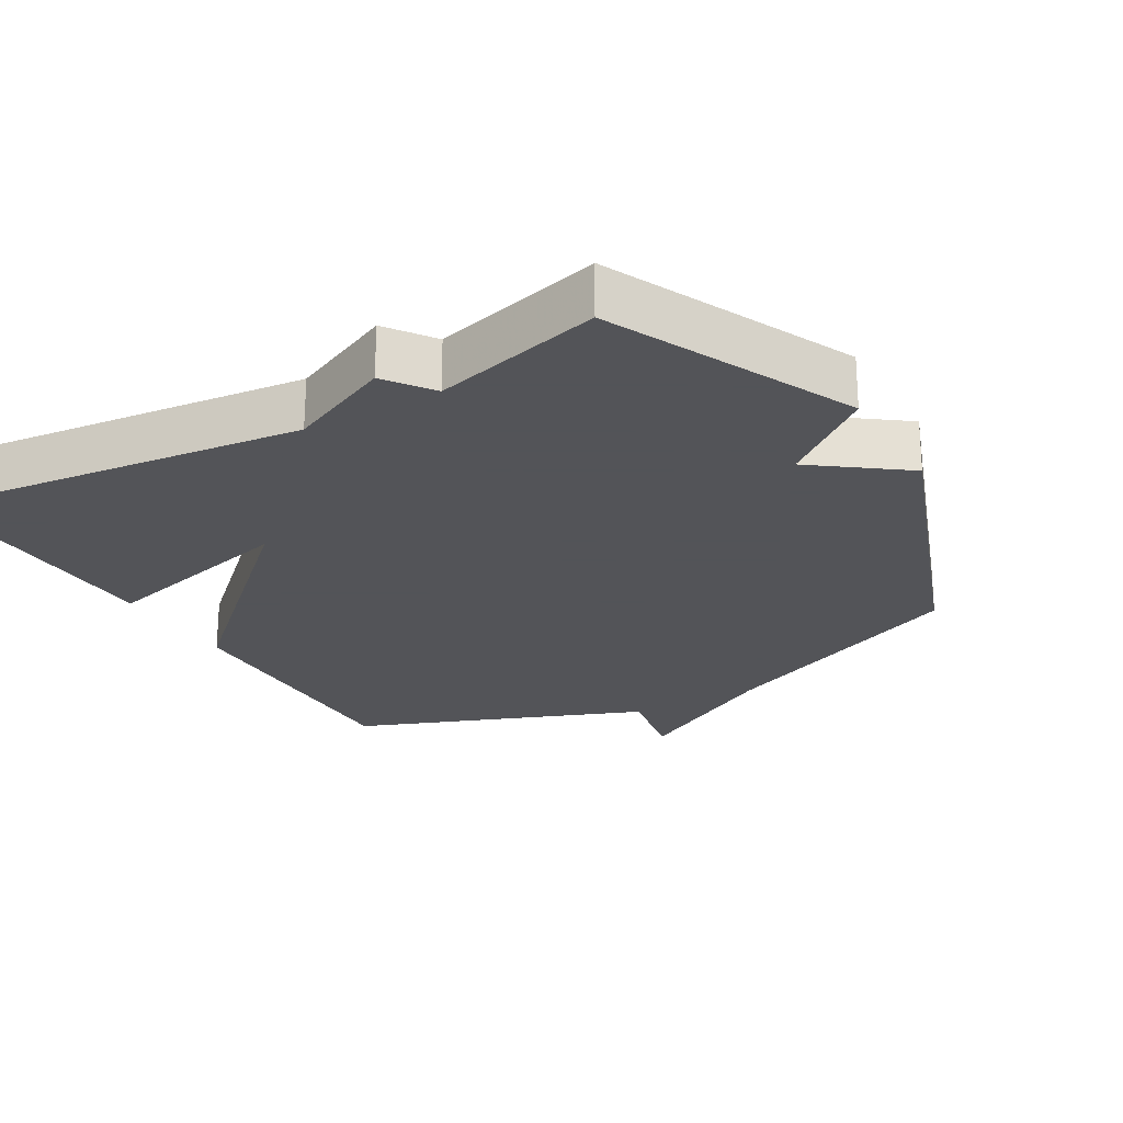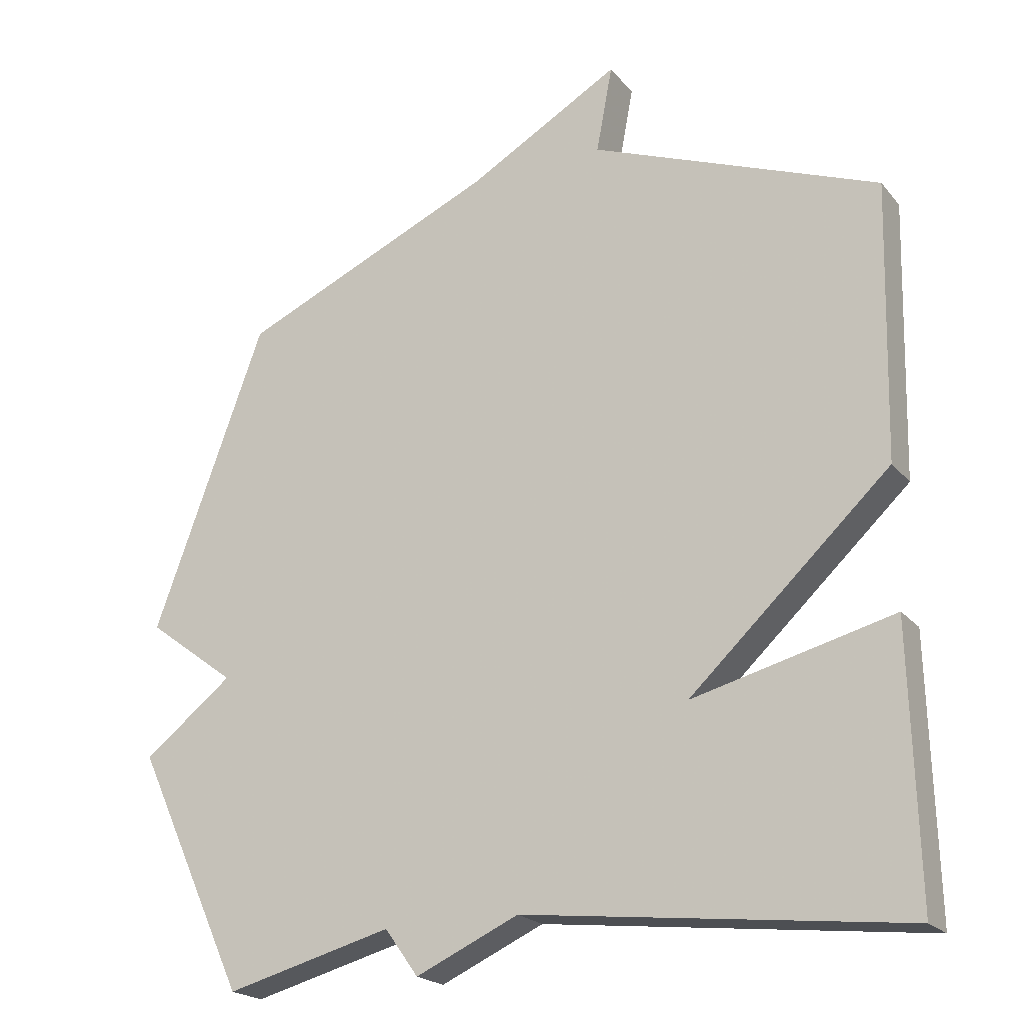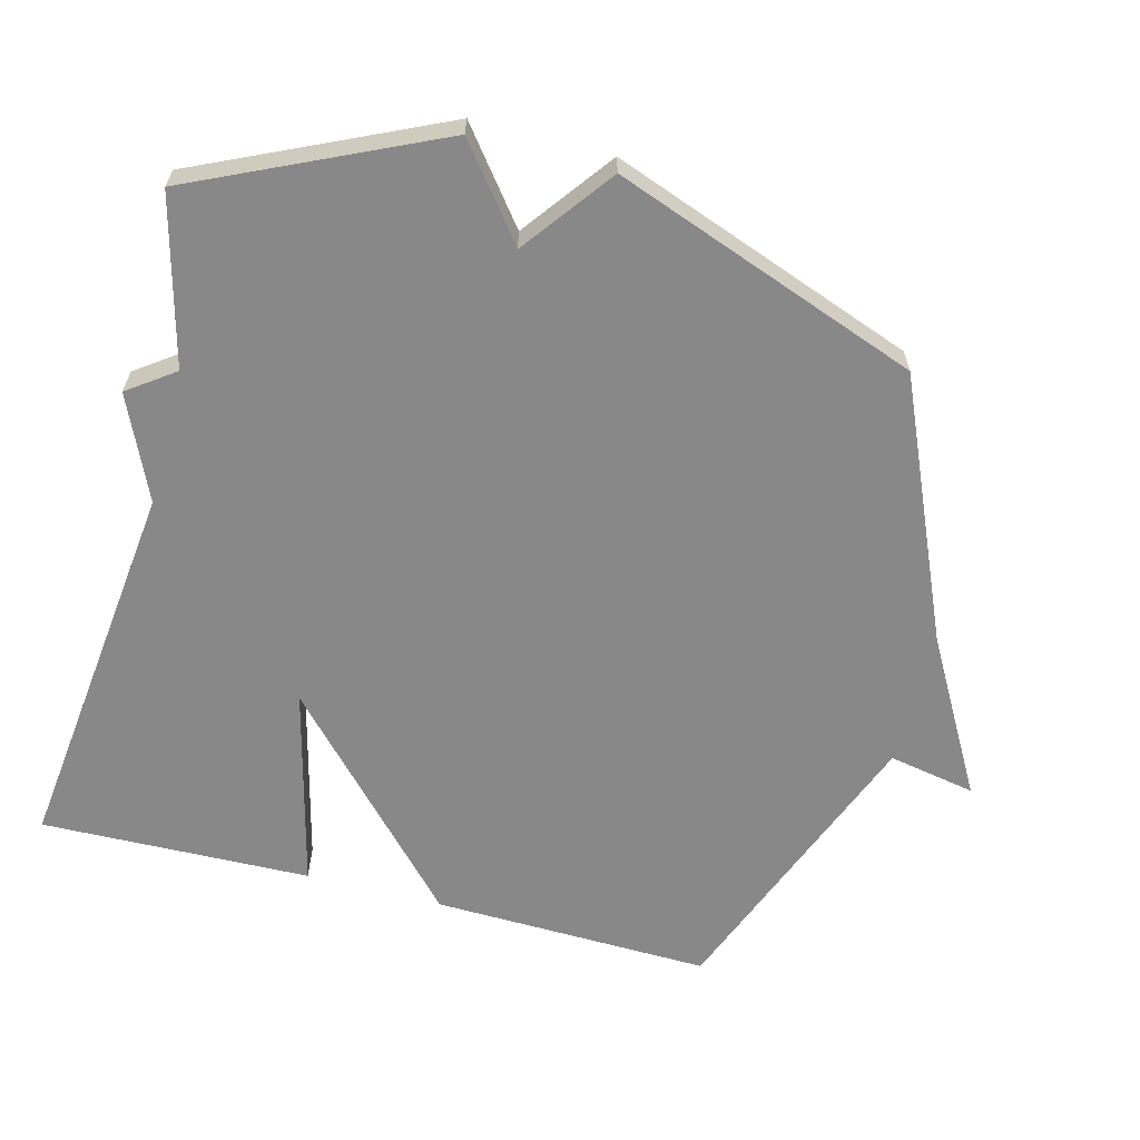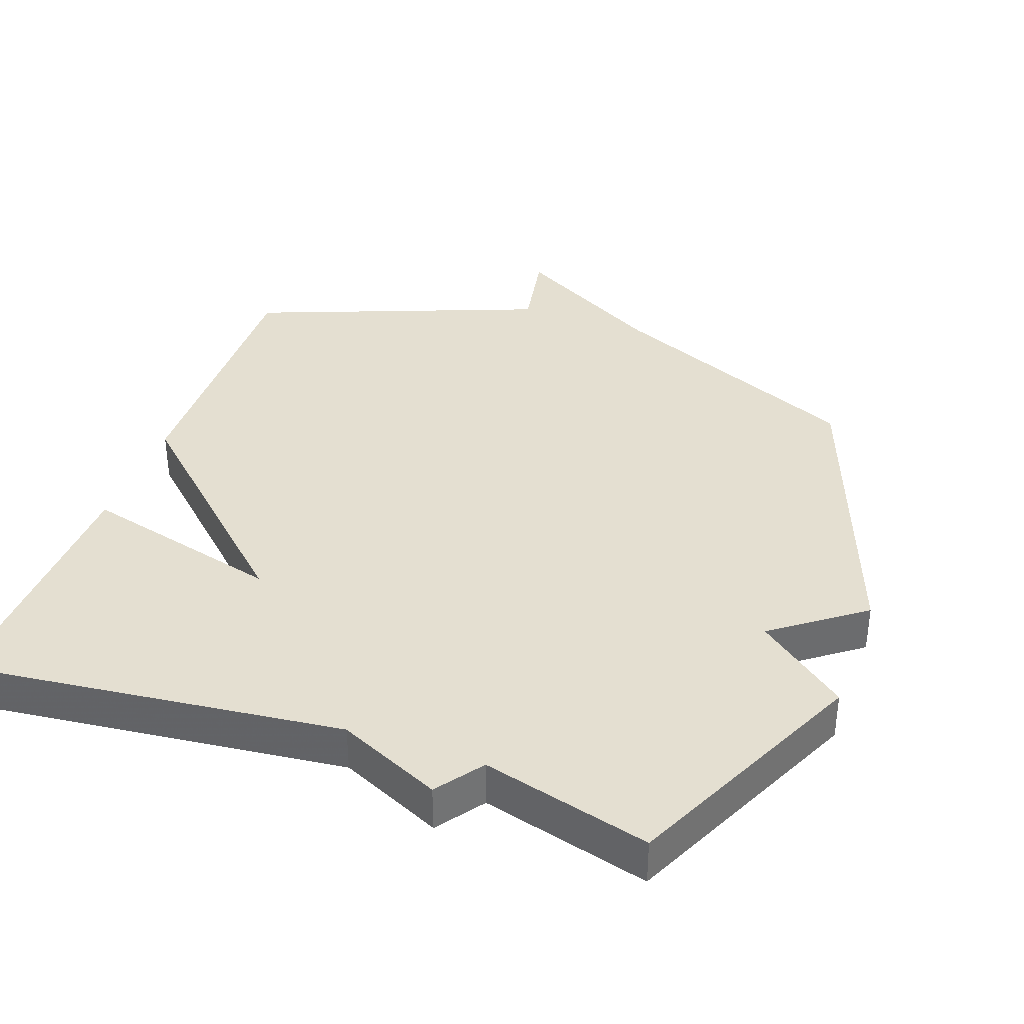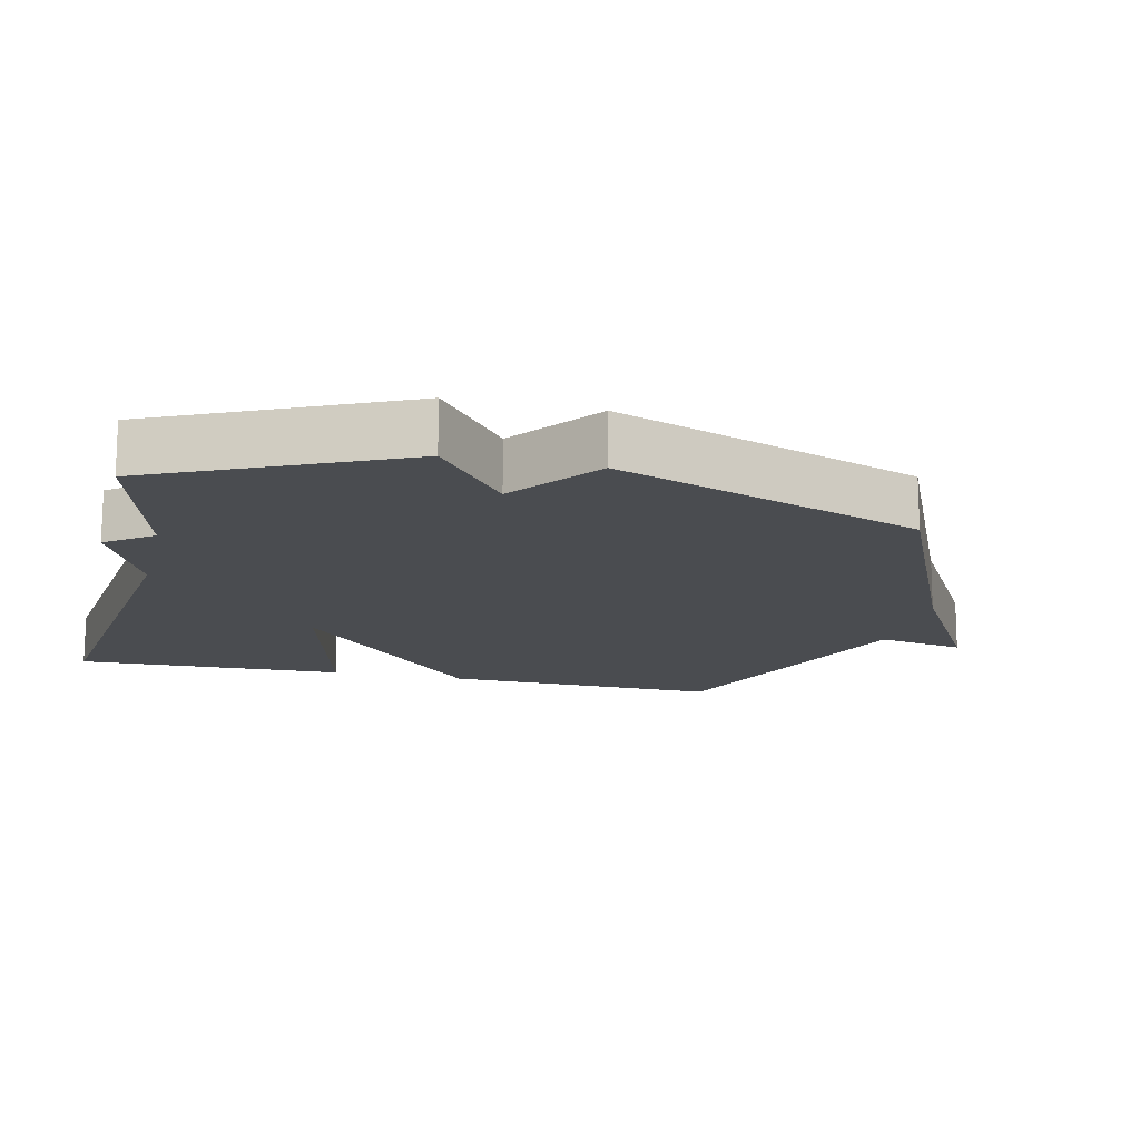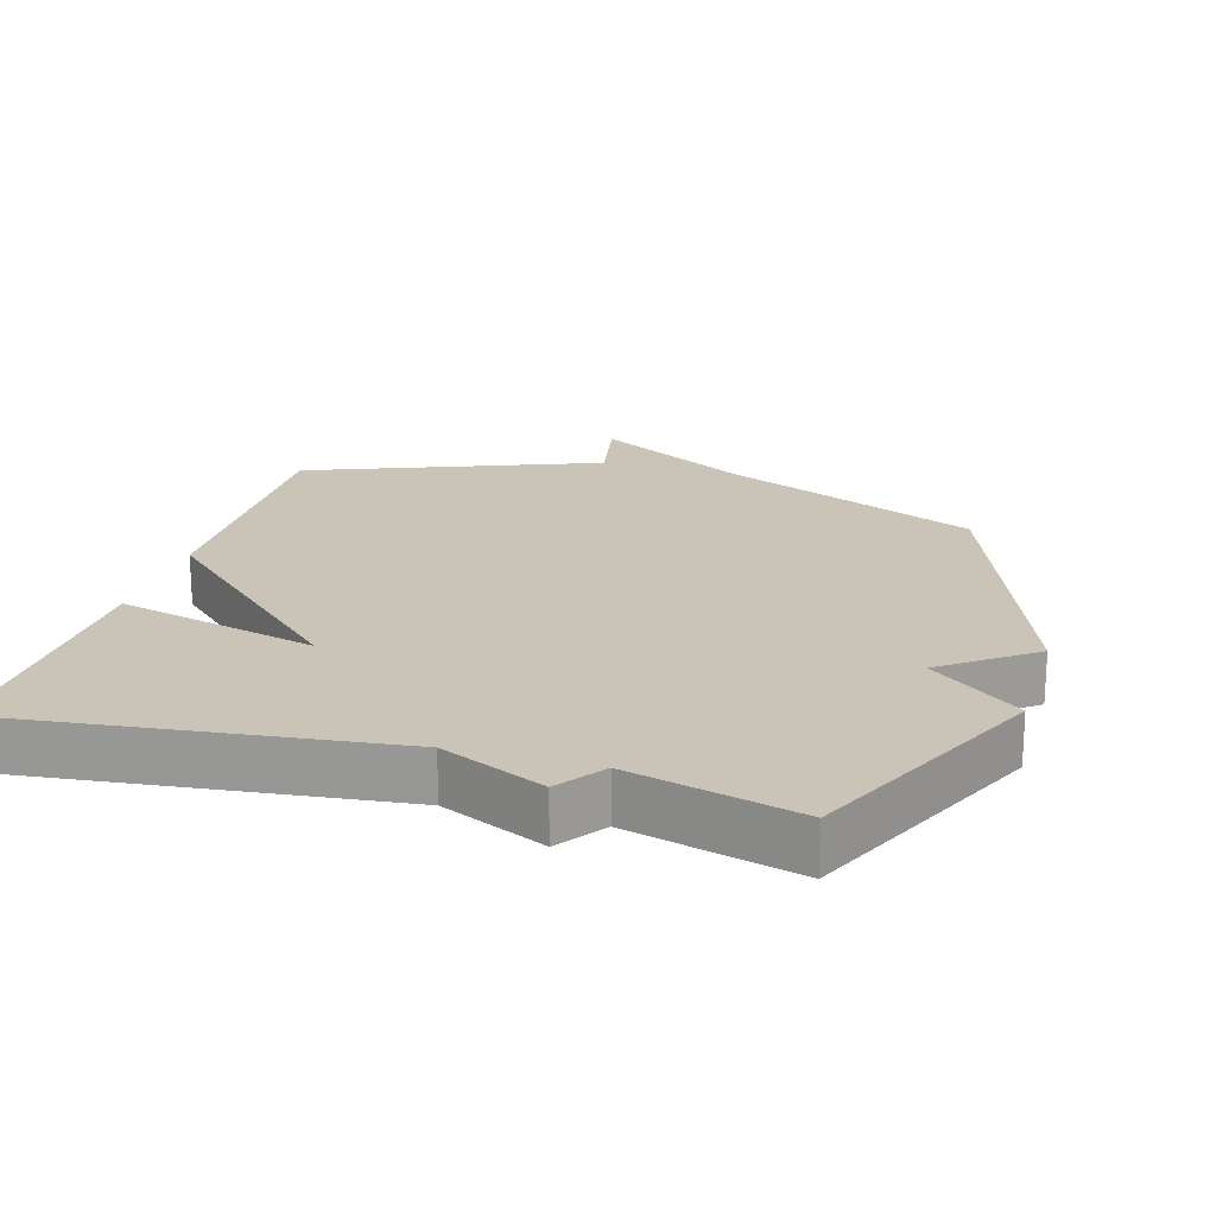
<metadata>
{"format":"obj","ext":"obj","renderer":"f3d","projection":"perspective","resolution":1024,"background":"white","views":[{"elev":-23.4,"azim":-149.8,"up":"+Y"},{"elev":-21.1,"azim":28.2,"up":"+Z"},{"elev":-62.8,"azim":-104.7,"up":"+Y"},{"elev":36.8,"azim":-160.1,"up":"+Y"},{"elev":-15.0,"azim":-103.1,"up":"+Y"},{"elev":19.9,"azim":-163.7,"up":"+Y"}]}
</metadata>
<code>
v -0.5 0.07 0.5
v -0.123 0.07 0.665
v 0.101 0.07 0.792
v 0.077 0.07 0.665
v 0.5 0.07 0.5
v 0.49 0.07 0.094
v 0.196 0.07 -0.18
v 0.49 0.07 -0.106
v 0.5 0.07 -0.5
v -0.055 0.07 -0.436
v -0.206 0.07 -0.504
v -0.255 0.07 -0.436
v -0.5 0.07 -0.5
v -0.664 0.07 -0.146
v -0.533 0.07 -0.044
v -0.664 0.07 0.054
v -0.5 0 0.5
v -0.123 0 0.665
v 0.101 0 0.792
v 0.077 0 0.665
v 0.5 0 0.5
v 0.49 0 0.094
v 0.196 0 -0.18
v 0.49 0 -0.106
v 0.5 0 -0.5
v -0.055 0 -0.436
v -0.206 0 -0.504
v -0.255 0 -0.436
v -0.5 0 -0.5
v -0.664 0 -0.146
v -0.533 0 -0.044
v -0.664 0 0.054
f 15 16 1 2
f 12 13 14 15
f 12 15 2
f 11 12 2
f 10 11 2
f 7 8 9 10
f 7 10 2
f 6 7 2
f 5 6 2
f 4 5 2
f 2 3 4
f 18 17 32 31
f 31 30 29 28
f 18 31 28
f 18 28 27
f 18 27 26
f 26 25 24 23
f 18 26 23
f 18 23 22
f 18 22 21
f 18 21 20
f 20 19 18
f 1 17 18 2
f 2 18 19 3
f 3 19 20 4
f 4 20 21 5
f 5 21 22 6
f 6 22 23 7
f 7 23 24 8
f 8 24 25 9
f 9 25 26 10
f 10 26 27 11
f 11 27 28 12
f 12 28 29 13
f 13 29 30 14
f 14 30 31 15
f 15 31 32 16
f 16 32 17 1

</code>
